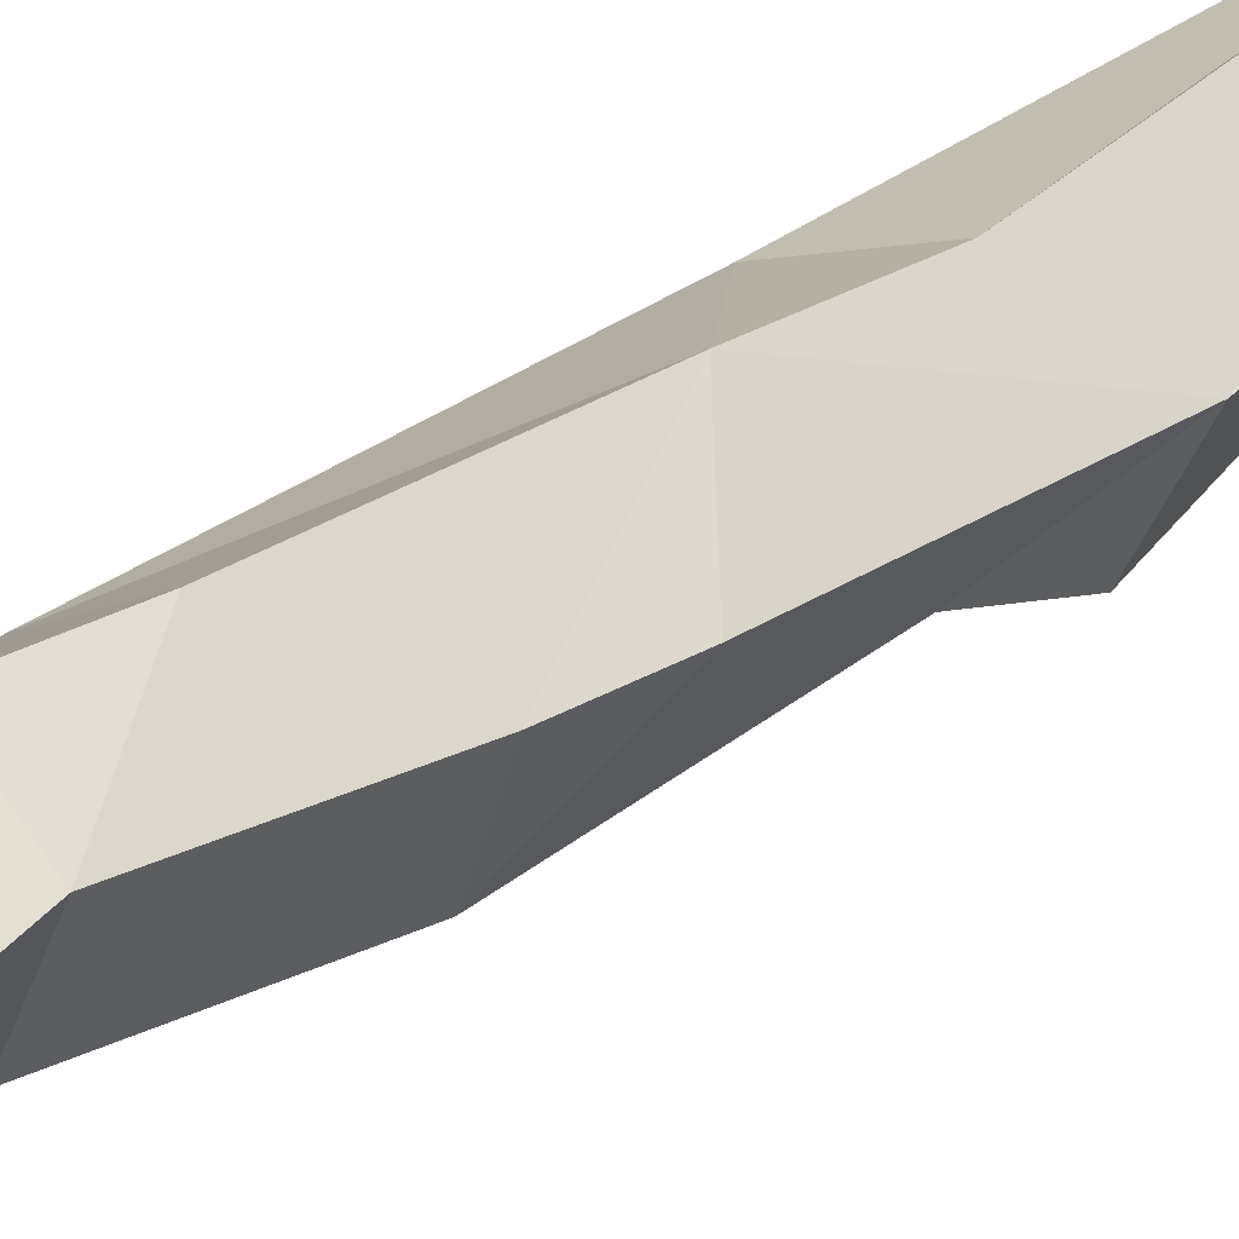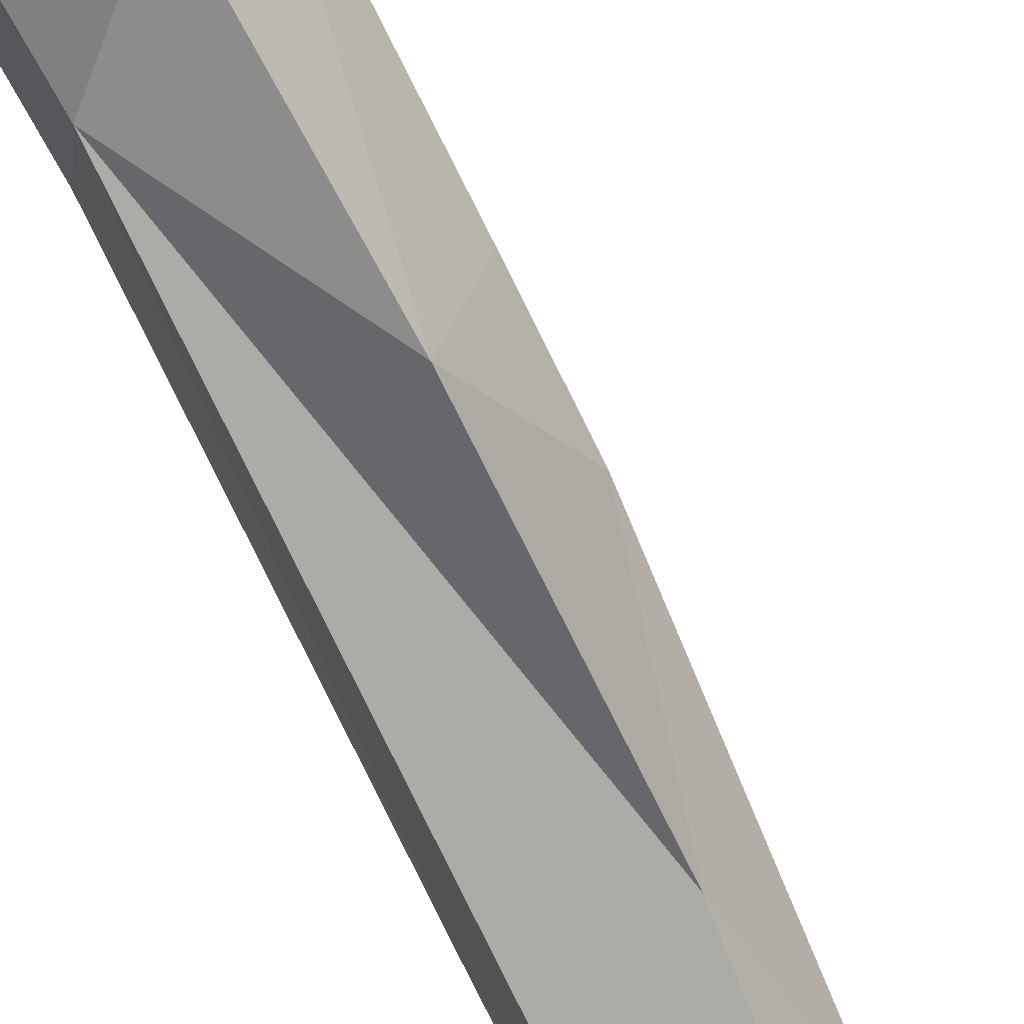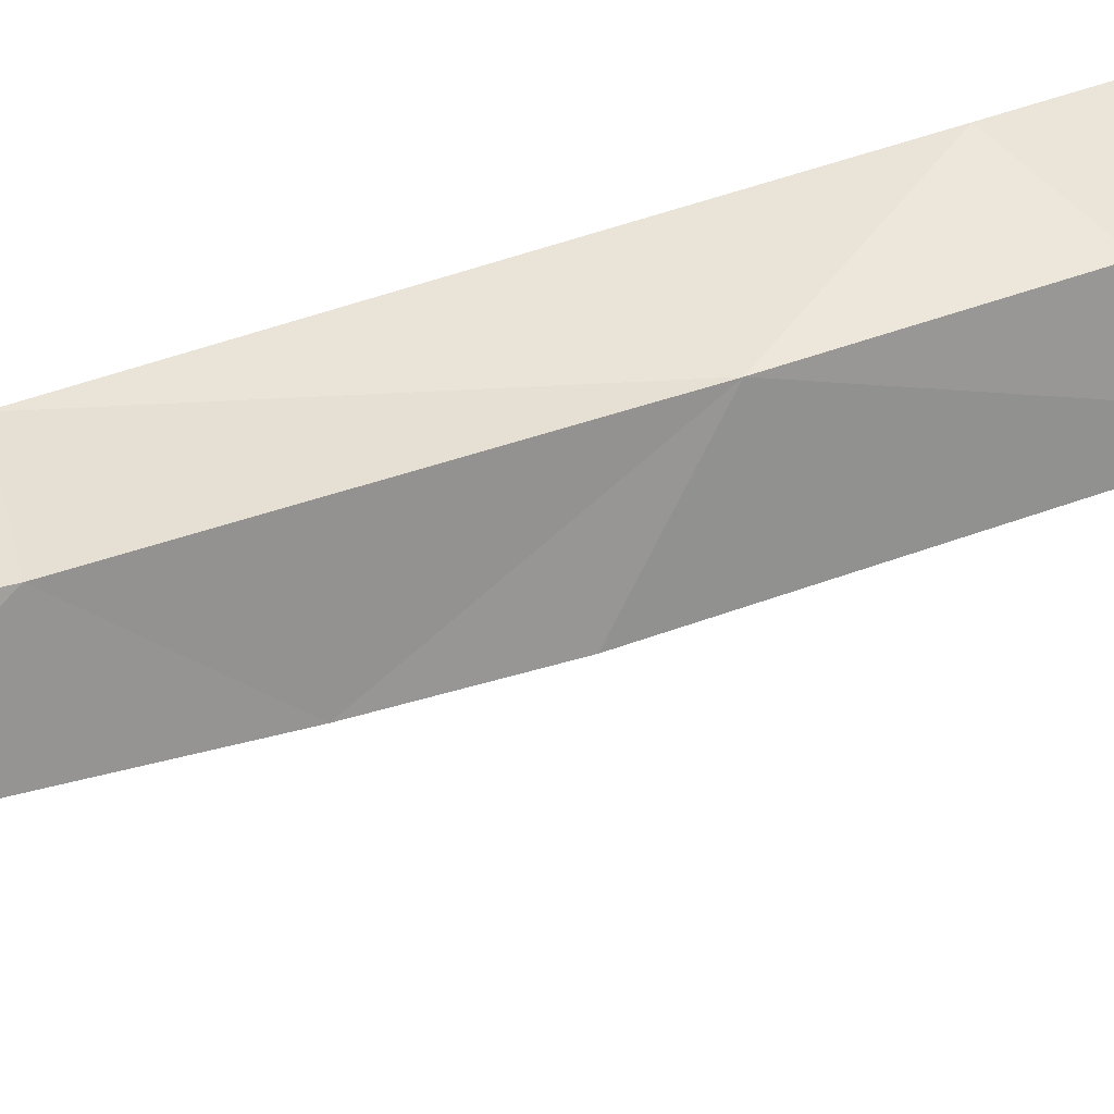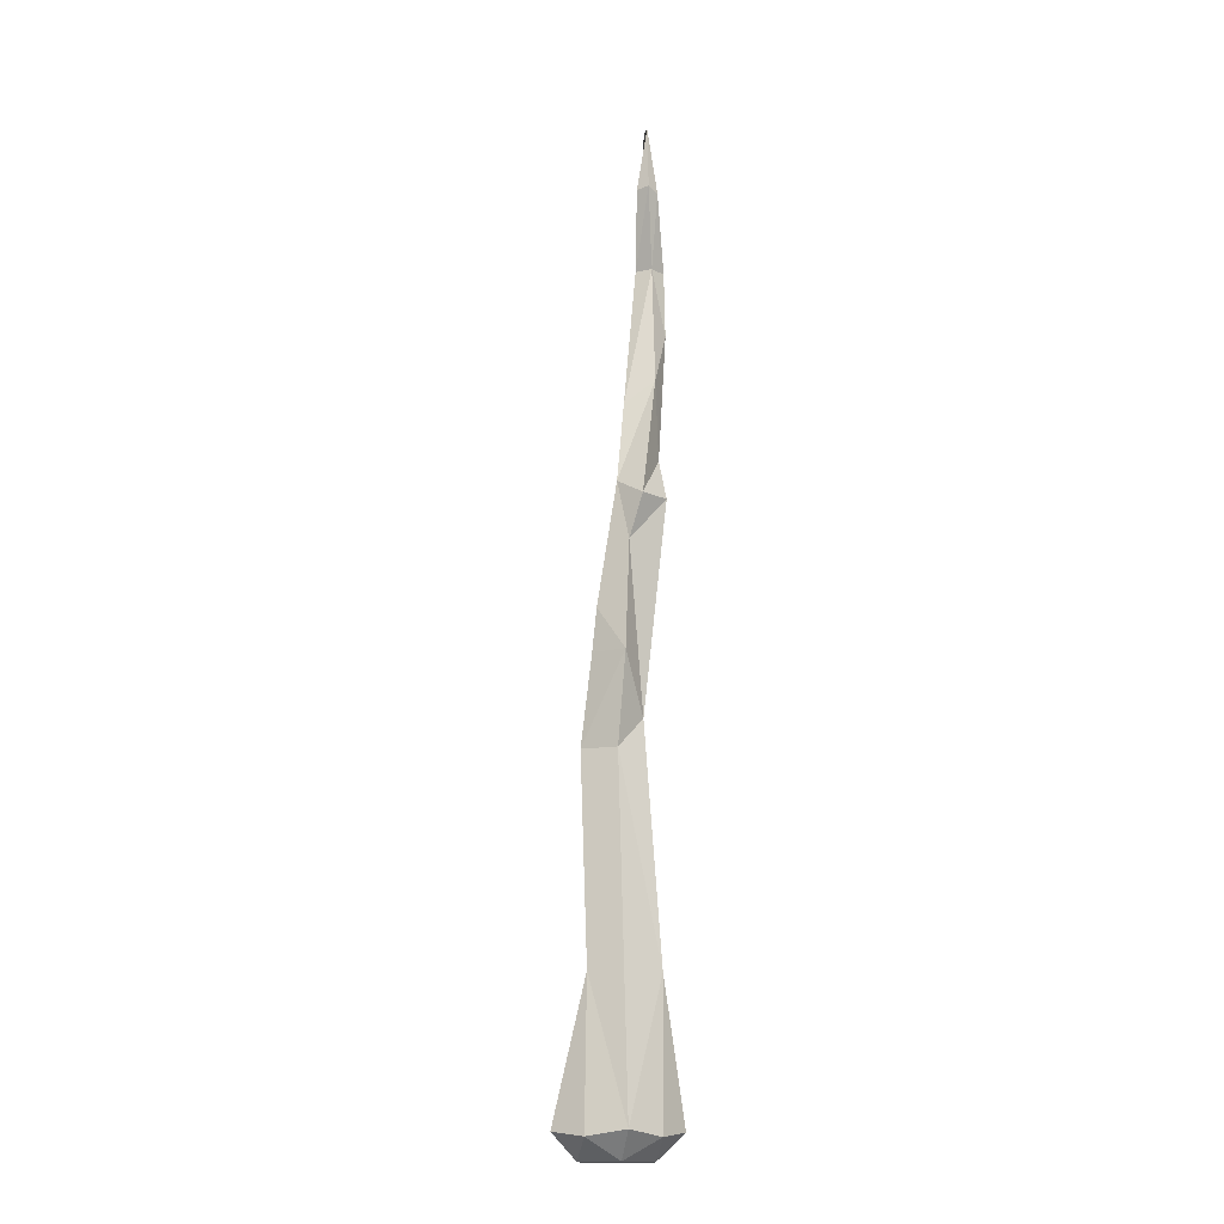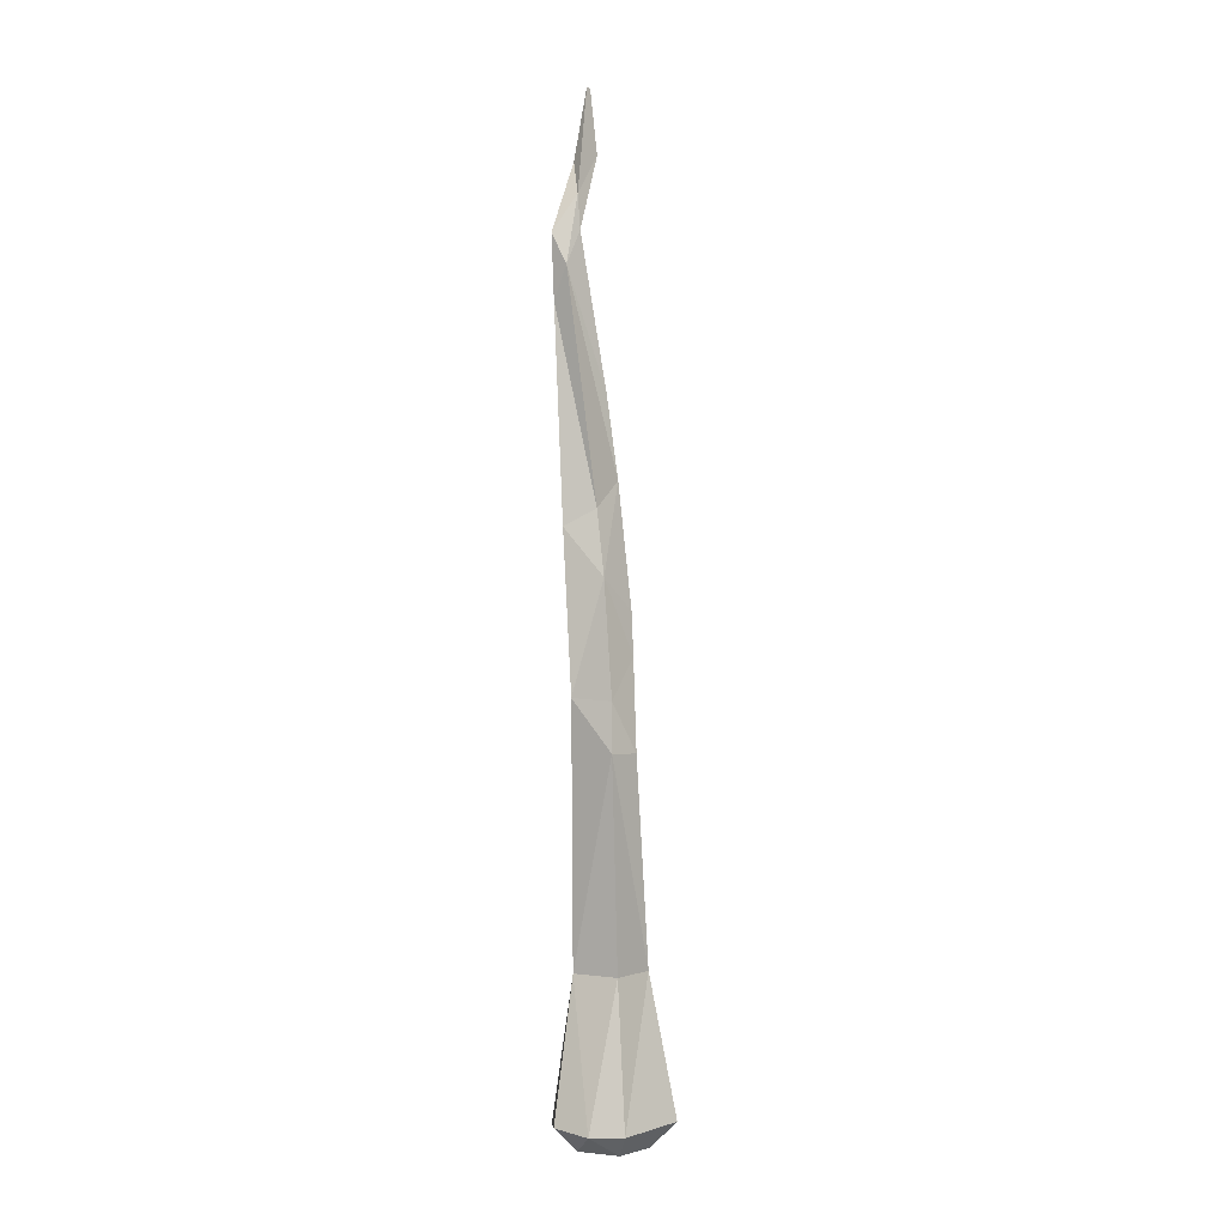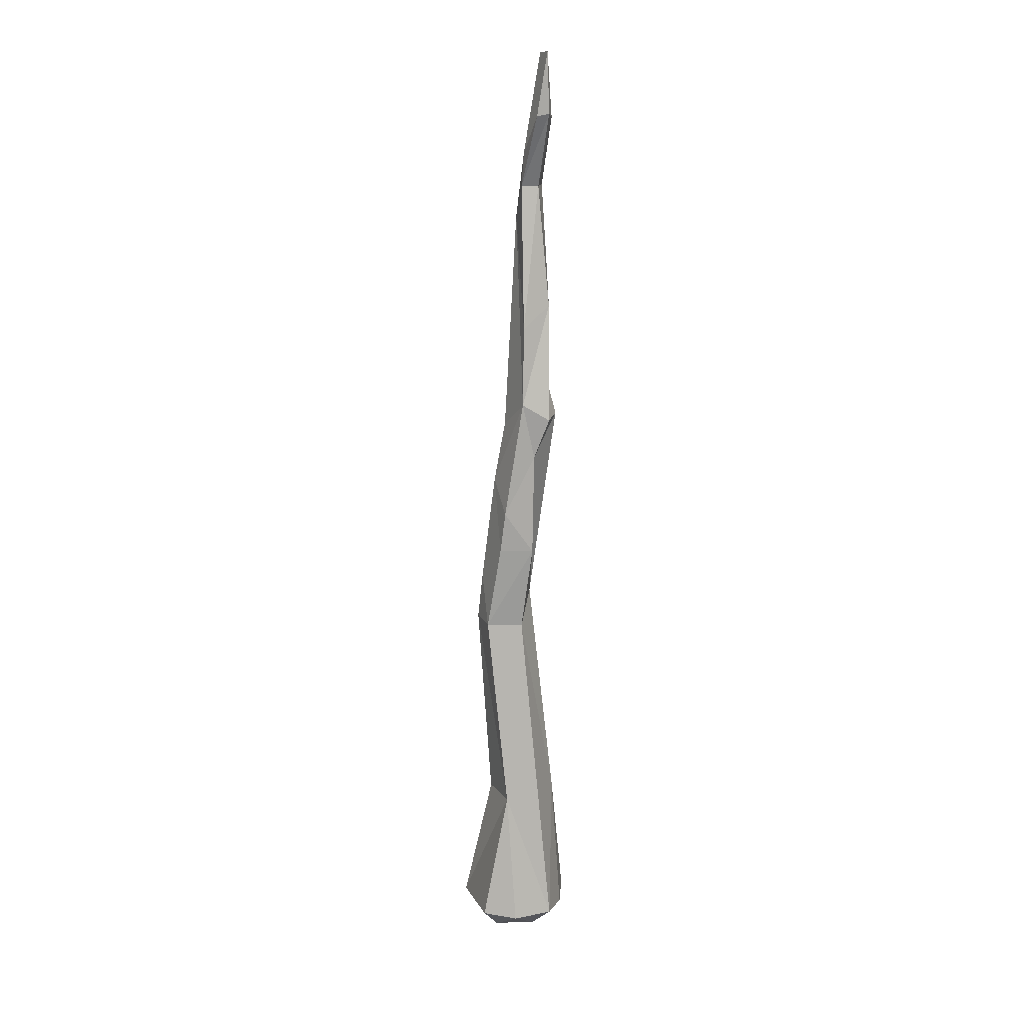
<metadata>
{"format":"obj","ext":"obj","renderer":"f3d","projection":"perspective","resolution":1024,"background":"white","views":[{"elev":29.8,"azim":40.9,"up":"+Z"},{"elev":-64.0,"azim":27.1,"up":"+Z"},{"elev":71.7,"azim":73.8,"up":"+Z"},{"elev":-16.4,"azim":138.0,"up":"+Y"},{"elev":-0.2,"azim":-8.3,"up":"+Y"},{"elev":16.5,"azim":108.3,"up":"+Y"}]}
</metadata>
<code>
v -1.242 12.64 -3.322
v -9.063 12.64 32.83
v 21.9 11.08 50.23
v 50.05 12.64 28.56
v 20.83 81.93 34.2
v 21.06 0.1033 39.23
v 22.52 185.8 14.81
v 16.81 187 43.15
v 11.85 301.5 28.31
v 17.2 211.3 40.27
v 29.68 231.5 25.04
v 1.651 433.2 12.37
v -7.363 433.4 13.28
v -2.305 416.1 26.31
v 29.23 253.1 22.36
v 5.407 470.4 3.883
v 11.99 472.4 3.268
v 3.105 467.6 10.78
v 21.52 285.6 7.869
v 5.848 201.9 15.42
v -0.4351 212.5 29.52
v 14.46 269 33.64
v 23.76 231.3 8.067
v 18.29 357.1 15.1
v -9.084 431.4 23.25
v 7.398 369 4.193
v 4.916 433.4 20.9
v -3.764 293 24.26
v 14.6 471.3 9.166
v 3.811 450.8 20.05
v 24.08 315.5 13.72
v -7.473 399.8 19.87
v -5.137 397.5 10.03
v 20.19 307.2 -0.3082
v 2.057 329.2 7.84
v 3.286 307.8 1.183
v 29.94 186.5 32.71
v 37.98 82.31 18.49
v 36.86 12.94 -7.458
v 37.62 0.01653 25.16
v 2.644 0.01653 27.69
v 7.888 0.01653 6.679
v 29.42 0 5.196
v 46.16 10.14 10.53
v 5.54 10.2 44.83
v -7.859 10.14 14.35
v 8.671 82.31 0.2747
v 1.441 82.31 21.13
v 16.84 10.14 -7.701
v 9.574 504.1 9.143
v 11.85 504.7 4.384
f 2 48 46
f 2 45 48
f 1 49 42
f 2 46 41
f 3 45 6
f 4 3 40
f 39 44 43
f 7 47 20
f 21 48 8
f 5 38 8
f 7 20 23
f 36 28 35
f 35 28 33
f 31 26 24
f 12 16 17
f 9 22 31
f 14 27 30
f 15 19 31
f 15 23 19
f 29 17 51
f 16 51 17
f 18 50 51 16
f 18 30 50
f 30 29 51 50
f 19 20 36
f 19 23 20
f 21 22 28
f 20 21 28
f 21 10 22
f 22 11 15
f 22 10 11
f 26 35 33
f 32 9 14
f 12 33 13
f 12 26 33
f 33 25 13
f 25 33 32
f 25 32 14
f 14 24 27
f 27 24 12
f 24 26 12
f 31 22 15
f 20 28 36
f 22 9 28
f 31 19 34
f 17 27 12
f 29 27 17
f 29 30 27
f 25 30 18
f 13 18 16
f 13 25 18
f 12 13 16
f 31 34 26
f 14 31 24
f 9 31 14
f 32 28 9
f 33 28 32
f 34 35 26
f 34 36 35
f 10 8 37
f 23 37 7
f 11 37 23
f 8 10 21
f 37 38 7
f 38 39 7
f 44 39 38
f 8 38 37
f 8 48 5
f 21 20 48
f 20 47 48
f 39 47 7
f 39 49 47
f 43 40 6
f 40 44 4
f 43 44 40
f 40 3 6
f 41 45 2
f 6 45 41
f 41 42 6
f 42 46 1
f 41 46 42
f 42 43 6
f 43 49 39
f 42 49 43
f 4 44 38
f 3 38 5
f 38 3 4
f 48 45 5
f 45 3 5
f 46 47 1
f 46 48 47
f 49 1 47
f 11 23 15
f 36 34 19
f 14 30 25
f 11 10 37

</code>
